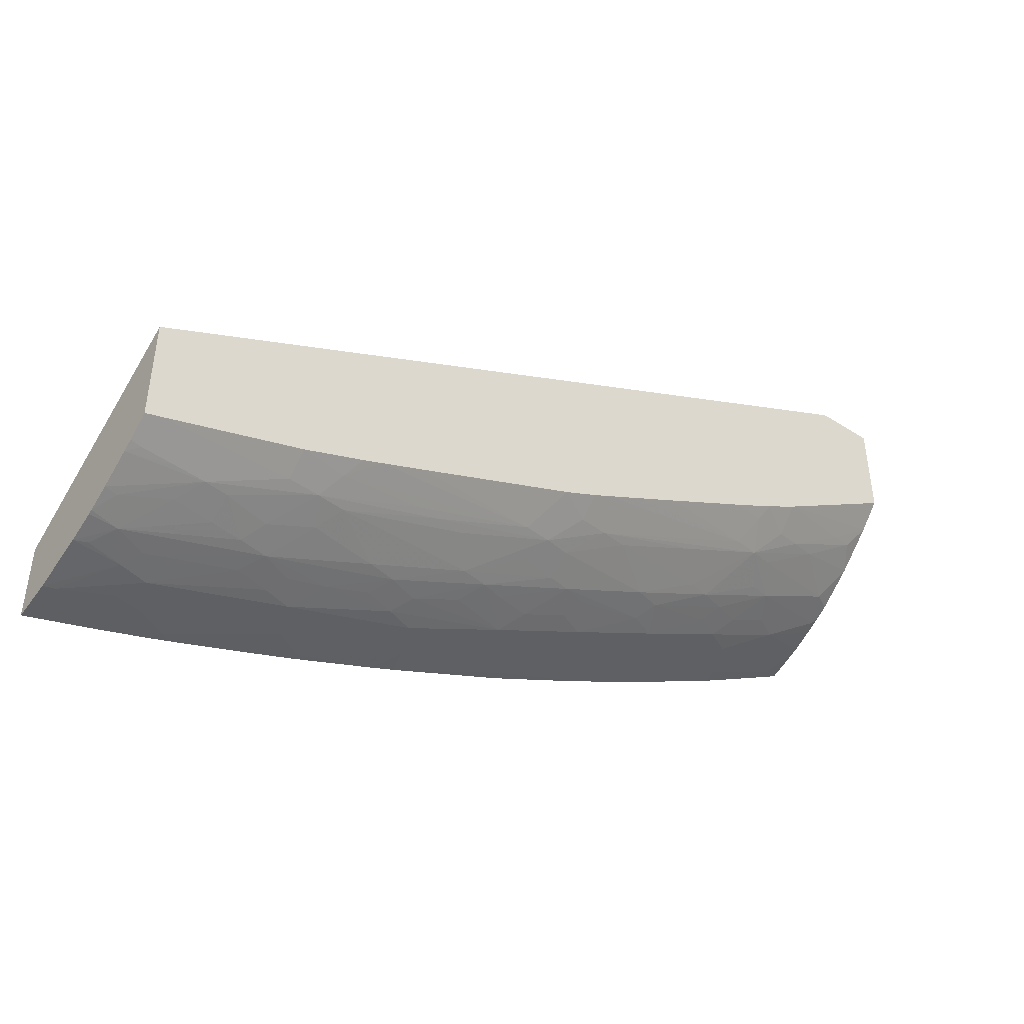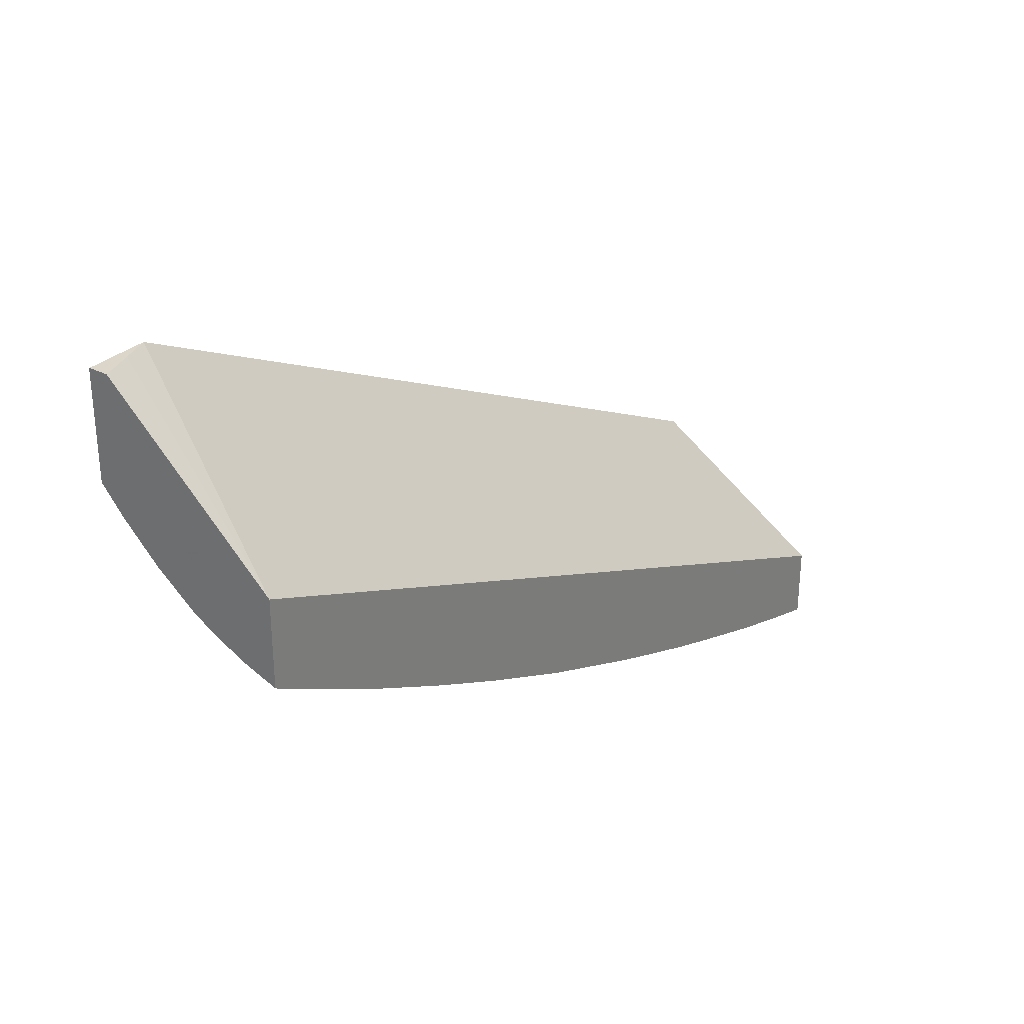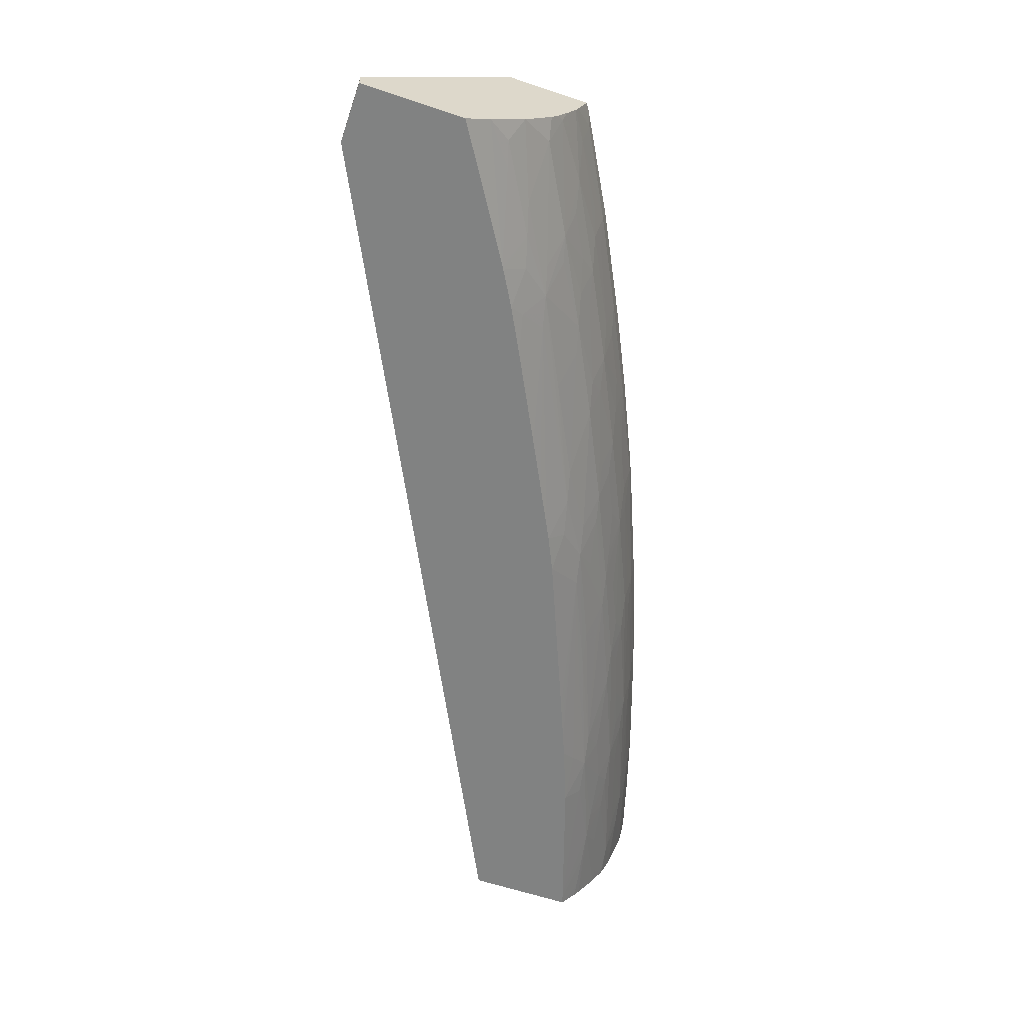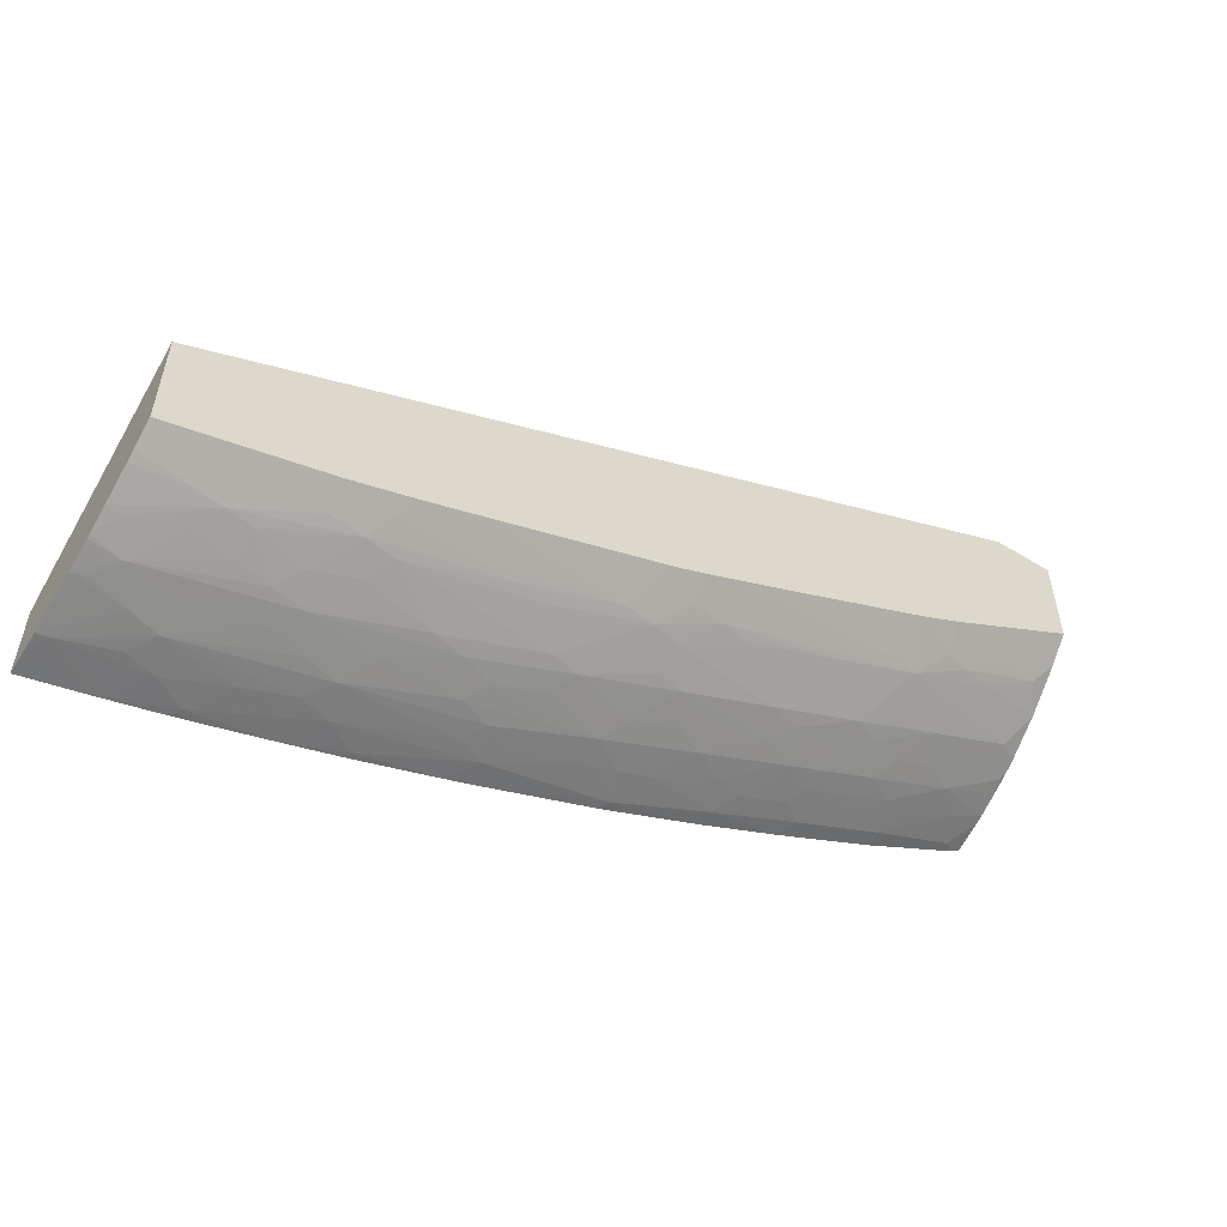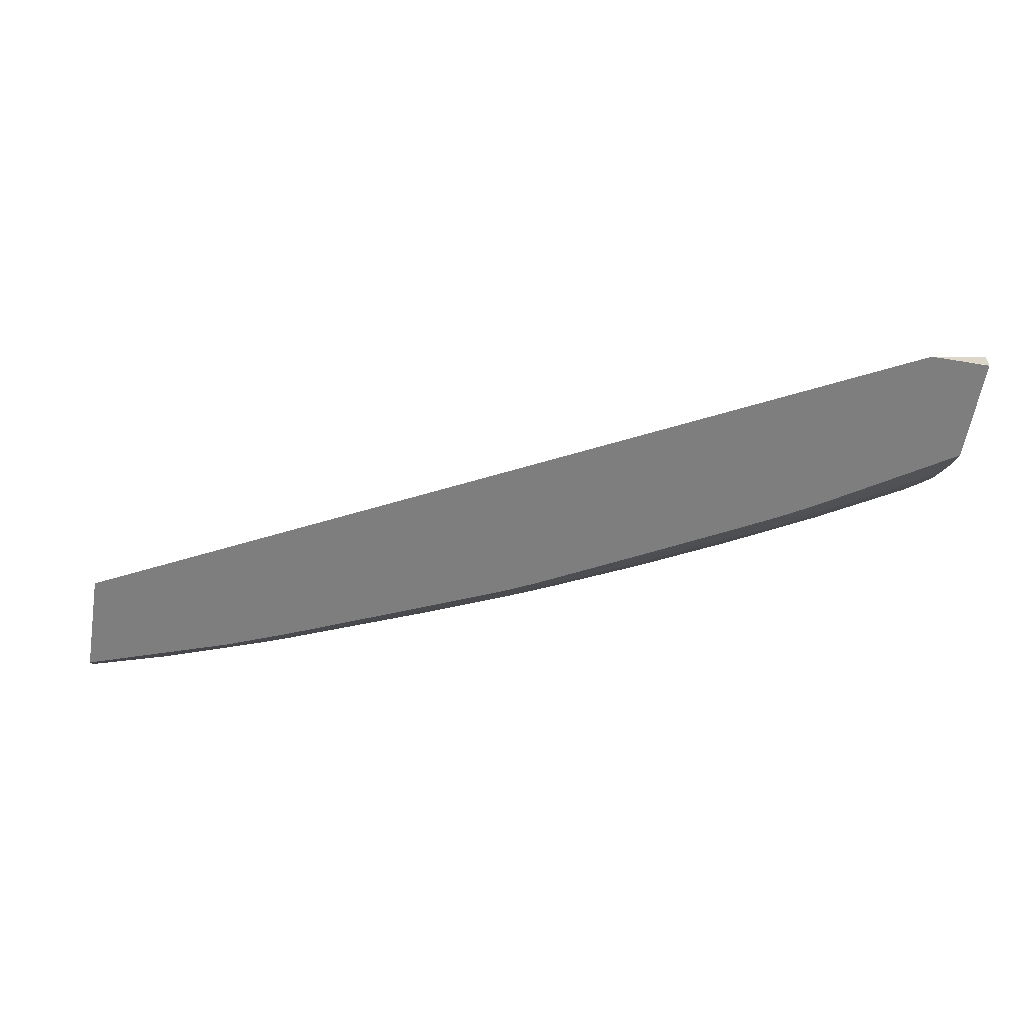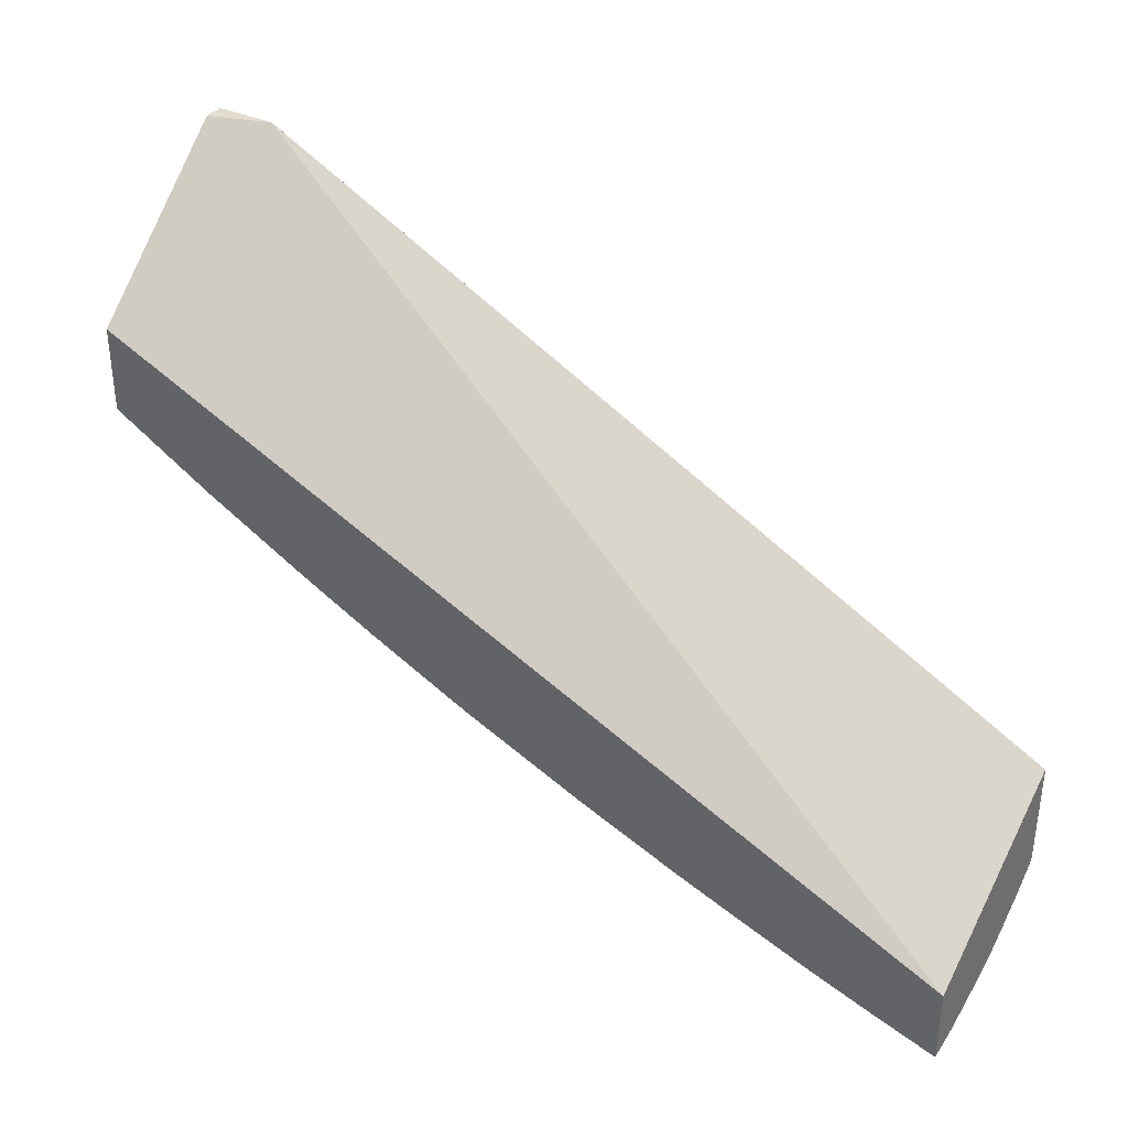
<metadata>
{"format":"obj","ext":"obj","renderer":"f3d","projection":"perspective","resolution":1024,"background":"white","views":[{"elev":-44.0,"azim":-36.8,"up":"+Z"},{"elev":29.8,"azim":127.1,"up":"+Z"},{"elev":-60.6,"azim":71.1,"up":"+Y"},{"elev":-54.8,"azim":-33.0,"up":"+Z"},{"elev":-59.5,"azim":-9.4,"up":"+Y"},{"elev":35.2,"azim":-147.6,"up":"+Z"}]}
</metadata>
<code>
v 2.483 0.1063 -1.998
v 2.483 0.09592 -1.996
v 2.483 0.1063 -1.961
v 2.512 0.1063 -1.989
v 2.489 0.08879 -1.993
v 2.483 0.08868 -1.994
v 2.483 0.01415 -1.901
v 2.893 0.01415 -1.696
v 2.923 0.1063 -1.77
v 2.517 0.1063 -1.988
v 2.508 0.07138 -1.981
v 2.53 0.09265 -1.981
v 2.514 0.08652 -1.985
v 2.523 0.07735 -1.979
v 2.483 0.06493 -1.986
v 2.483 0.01415 -1.954
v 2.902 0.01415 -1.696
v 2.907 0.01882 -1.696
v 2.923 0.02422 -1.696
v 2.923 0.1063 -1.813
v 2.541 0.1063 -1.981
v 2.545 0.1024 -1.979
v 2.498 0.05609 -1.978
v 2.49 0.06458 -1.984
v 2.514 0.06458 -1.977
v 2.558 0.08879 -1.971
v 2.535 0.06585 -1.97
v 2.583 0.0867 -1.962
v 2.592 0.07765 -1.956
v 2.577 0.07133 -1.959
v 2.559 0.06455 -1.962
v 2.483 0.05272 -1.981
v 2.483 0.01491 -1.955
v 2.487 0.01415 -1.953
v 2.923 0.01415 -1.696
v 2.923 0.01443 -1.696
v 2.923 0.09126 -1.808
v 2.918 0.1063 -1.816
v 2.551 0.1063 -1.977
v 2.586 0.1063 -1.966
v 2.598 0.09295 -1.958
v 2.49 0.04358 -1.973
v 2.483 0.05103 -1.98
v 2.567 0.05605 -1.955
v 2.552 0.05125 -1.958
v 2.535 0.04661 -1.961
v 2.514 0.04086 -1.964
v 2.643 0.07325 -1.935
v 2.604 0.06585 -1.946
v 2.583 0.06455 -1.953
v 2.65 0.08854 -1.938
v 2.658 0.08072 -1.932
v 2.483 0.02359 -1.962
v 2.489 0.02514 -1.961
v 2.507 0.02875 -1.958
v 2.491 0.01415 -1.952
v 2.923 0.01415 -1.748
v 2.923 0.08743 -1.806
v 2.908 0.08879 -1.815
v 2.913 0.1023 -1.818
v 2.908 0.1063 -1.821
v 2.611 0.1063 -1.957
v 2.614 0.1036 -1.955
v 2.664 0.09602 -1.935
v 2.483 0.0415 -1.974
v 2.523 0.03186 -1.956
v 2.559 0.04332 -1.951
v 2.634 0.05795 -1.931
v 2.618 0.05249 -1.934
v 2.604 0.04814 -1.937
v 2.582 0.04133 -1.941
v 2.535 0.03513 -1.954
v 2.626 0.0657 -1.938
v 2.707 0.07701 -1.91
v 2.65 0.0657 -1.929
v 2.672 0.08854 -1.929
v 2.696 0.08879 -1.919
v 2.712 0.08879 -1.912
v 2.483 0.02788 -1.965
v 2.558 0.02495 -1.938
v 2.534 0.01875 -1.941
v 2.558 0.01415 -1.929
v 2.923 0.02518 -1.761
v 2.899 0.01415 -1.763
v 2.923 0.07696 -1.801
v 2.892 0.07613 -1.819
v 2.897 0.08879 -1.822
v 2.868 0.09932 -1.842
v 2.87 0.1063 -1.843
v 2.618 0.1063 -1.954
v 2.655 0.1063 -1.941
v 2.667 0.1063 -1.936
v 2.729 0.1024 -1.91
v 2.575 0.02861 -1.935
v 2.683 0.05511 -1.91
v 2.668 0.05018 -1.913
v 2.59 0.03264 -1.932
v 2.724 0.08879 -1.907
v 2.741 0.08879 -1.9
v 2.755 0.07531 -1.888
v 2.716 0.06795 -1.902
v 2.696 0.06043 -1.907
v 2.674 0.06399 -1.918
v 2.582 0.02056 -1.926
v 2.56 0.01415 -1.928
v 2.902 0.02763 -1.777
v 2.914 0.03109 -1.773
v 2.923 0.04343 -1.778
v 2.858 0.01415 -1.789
v 2.923 0.06806 -1.796
v 2.921 0.07056 -1.799
v 2.869 0.05359 -1.819
v 2.877 0.06743 -1.822
v 2.847 0.07484 -1.843
v 2.863 0.08402 -1.839
v 2.877 0.09052 -1.833
v 2.861 0.1063 -1.847
v 2.855 0.09052 -1.845
v 2.823 0.09891 -1.865
v 2.725 0.1063 -1.912
v 2.734 0.1063 -1.908
v 2.77 0.1063 -1.892
v 2.778 0.1063 -1.888
v 2.776 0.09963 -1.887
v 2.64 0.03075 -1.911
v 2.627 0.0276 -1.913
v 2.731 0.05339 -1.888
v 2.718 0.04909 -1.891
v 2.696 0.04157 -1.895
v 2.704 0.03302 -1.886
v 2.655 0.03487 -1.908
v 2.648 0.04268 -1.916
v 2.763 0.09071 -1.89
v 2.77 0.08433 -1.885
v 2.802 0.07442 -1.866
v 2.786 0.0664 -1.869
v 2.747 0.06002 -1.884
v 2.74 0.06693 -1.891
v 2.689 0.02912 -1.889
v 2.598 0.01415 -1.914
v 2.588 0.01415 -1.918
v 2.871 0.0294 -1.797
v 2.886 0.0344 -1.793
v 2.913 0.05527 -1.795
v 2.923 0.06167 -1.793
v 2.856 0.01415 -1.79
v 2.856 0.03761 -1.813
v 2.842 0.03281 -1.817
v 2.856 0.04909 -1.822
v 2.824 0.0529 -1.842
v 2.839 0.05956 -1.838
v 2.855 0.06666 -1.834
v 2.832 0.06666 -1.846
v 2.817 0.08361 -1.862
v 2.825 0.1063 -1.866
v 2.81 0.09027 -1.868
v 2.816 0.1063 -1.87
v 2.785 0.09071 -1.88
v 2.778 0.05284 -1.865
v 2.718 0.03761 -1.883
v 2.701 0.01415 -1.87
v 2.736 0.02823 -1.867
v 2.718 0.02369 -1.871
v 2.793 0.05913 -1.862
v 2.673 0.01415 -1.882
v 2.618 0.01415 -1.905
v 2.606 0.01415 -1.91
v 2.856 0.02517 -1.802
v 2.838 0.01415 -1.8
v 2.834 0.01922 -1.808
v 2.827 0.02862 -1.821
v 2.781 0.02843 -1.844
v 2.797 0.03268 -1.84
v 2.81 0.04847 -1.846
v 2.751 0.03269 -1.863
v 2.718 0.01415 -1.862
v 2.815 0.01415 -1.812
v 2.771 0.01415 -1.835
v 2.764 0.01415 -1.839
v 2.747 0.01415 -1.847
v 2.726 0.01415 -1.858
f 1 2 6
f 1 6 15
f 1 15 32
f 1 32 43
f 1 43 65
f 1 65 79
f 1 79 53
f 1 53 33
f 1 33 16
f 1 16 7
f 1 7 3
f 1 3 9
f 1 9 20
f 1 20 38
f 1 38 61
f 1 61 89
f 1 89 117
f 1 117 155
f 1 155 157
f 1 157 123
f 1 123 122
f 1 122 121
f 1 121 120
f 1 120 92
f 1 92 91
f 1 91 90
f 1 90 62
f 1 62 40
f 1 40 39
f 1 39 21
f 1 21 10
f 1 10 4
f 1 4 2
f 2 4 5
f 2 5 6
f 3 7 8
f 3 8 9
f 4 10 5
f 5 11 6
f 5 10 12
f 5 12 13
f 5 13 14
f 5 14 11
f 6 11 15
f 7 16 34
f 7 34 56
f 7 56 82
f 7 82 105
f 7 105 141
f 7 141 140
f 7 140 167
f 7 167 166
f 7 166 165
f 7 165 161
f 7 161 176
f 7 176 181
f 7 181 180
f 7 180 179
f 7 179 178
f 7 178 177
f 7 177 169
f 7 169 146
f 7 146 109
f 7 109 84
f 7 84 57
f 7 57 35
f 7 35 17
f 7 17 8
f 8 17 36
f 8 36 19
f 8 19 18
f 8 18 9
f 9 18 19
f 9 19 36
f 9 36 35
f 9 35 57
f 9 57 83
f 9 83 108
f 9 108 145
f 9 145 110
f 9 110 85
f 9 85 58
f 9 58 37
f 9 37 20
f 10 21 22
f 10 22 12
f 11 23 24
f 11 24 15
f 11 14 25
f 11 25 23
f 12 22 26
f 12 26 14
f 12 14 13
f 14 27 25
f 14 26 28
f 14 28 29
f 14 29 30
f 14 30 31
f 14 31 27
f 15 24 23
f 15 23 32
f 16 33 34
f 17 35 36
f 20 37 38
f 21 39 22
f 22 39 40
f 22 40 41
f 22 41 26
f 23 42 43
f 23 43 32
f 23 25 44
f 23 44 45
f 23 45 46
f 23 46 47
f 23 47 42
f 25 27 31
f 25 31 44
f 26 41 28
f 28 41 29
f 29 48 49
f 29 49 50
f 29 50 30
f 29 41 51
f 29 51 52
f 29 52 48
f 30 44 31
f 30 50 44
f 33 53 54
f 33 54 34
f 34 54 55
f 34 55 56
f 37 58 59
f 37 59 60
f 37 60 38
f 38 60 61
f 40 62 63
f 40 63 41
f 41 63 64
f 41 64 51
f 42 65 43
f 42 47 66
f 42 66 65
f 44 67 45
f 44 50 49
f 44 49 68
f 44 68 69
f 44 69 70
f 44 70 71
f 44 71 67
f 45 67 72
f 45 72 46
f 46 72 66
f 46 66 47
f 48 68 73
f 48 73 49
f 48 52 74
f 48 74 75
f 48 75 68
f 49 73 68
f 51 64 52
f 52 64 76
f 52 76 77
f 52 77 78
f 52 78 74
f 53 79 54
f 54 79 55
f 55 79 66
f 55 66 56
f 56 66 80
f 56 80 81
f 56 81 82
f 57 84 83
f 58 85 86
f 58 86 59
f 59 86 87
f 59 87 88
f 59 88 60
f 60 88 61
f 61 88 89
f 62 90 63
f 63 90 91
f 63 91 64
f 64 78 77
f 64 77 76
f 64 91 92
f 64 92 93
f 64 93 78
f 65 66 79
f 66 72 94
f 66 94 80
f 67 71 94
f 67 94 72
f 68 75 95
f 68 95 96
f 68 96 69
f 69 96 97
f 69 97 70
f 70 97 71
f 71 97 94
f 74 78 98
f 74 98 99
f 74 99 100
f 74 100 101
f 74 101 102
f 74 102 95
f 74 95 103
f 74 103 75
f 75 103 95
f 78 93 98
f 80 94 82
f 80 82 81
f 82 94 104
f 82 104 105
f 83 106 107
f 83 107 108
f 83 84 109
f 83 109 106
f 85 110 111
f 85 111 86
f 86 112 113
f 86 113 114
f 86 114 115
f 86 115 87
f 86 111 112
f 87 115 116
f 87 116 88
f 88 117 89
f 88 116 115
f 88 115 118
f 88 118 119
f 88 119 117
f 92 120 93
f 93 120 121
f 93 121 122
f 93 122 123
f 93 123 124
f 93 124 99
f 93 99 98
f 94 97 125
f 94 125 126
f 94 126 104
f 95 102 127
f 95 127 128
f 95 128 96
f 96 128 129
f 96 129 130
f 96 130 131
f 96 131 132
f 96 132 97
f 97 132 131
f 97 131 125
f 99 124 133
f 99 133 134
f 99 134 100
f 100 134 135
f 100 135 136
f 100 136 137
f 100 137 138
f 100 138 101
f 101 138 127
f 101 127 102
f 104 126 139
f 104 139 140
f 104 140 141
f 104 141 105
f 106 109 142
f 106 142 107
f 107 142 143
f 107 143 108
f 108 144 145
f 108 143 144
f 109 146 142
f 110 145 111
f 111 145 144
f 111 144 112
f 112 147 148
f 112 148 149
f 112 149 150
f 112 150 151
f 112 151 152
f 112 152 113
f 112 144 147
f 113 152 114
f 114 152 151
f 114 151 153
f 114 153 135
f 114 135 154
f 114 154 115
f 115 154 118
f 117 119 155
f 118 154 119
f 119 154 156
f 119 156 124
f 119 124 157
f 119 157 155
f 123 157 124
f 124 134 133
f 124 156 158
f 124 158 134
f 125 131 130
f 125 130 139
f 125 139 126
f 127 138 137
f 127 137 136
f 127 136 159
f 127 159 160
f 127 160 128
f 128 160 130
f 128 130 129
f 130 161 139
f 130 160 162
f 130 162 163
f 130 163 161
f 134 158 135
f 135 164 136
f 135 158 156
f 135 156 154
f 135 153 164
f 136 164 159
f 139 161 165
f 139 165 166
f 139 166 167
f 139 167 140
f 142 146 168
f 142 168 148
f 142 148 143
f 143 148 147
f 143 147 144
f 146 169 168
f 148 168 170
f 148 170 171
f 148 171 172
f 148 172 162
f 148 162 173
f 148 173 174
f 148 174 150
f 148 150 149
f 150 174 159
f 150 159 164
f 150 164 151
f 151 164 153
f 159 174 175
f 159 175 160
f 160 175 162
f 161 163 176
f 162 176 163
f 162 175 173
f 162 172 176
f 168 169 170
f 169 177 170
f 170 177 171
f 171 177 178
f 171 178 179
f 171 179 180
f 171 180 181
f 171 181 176
f 171 176 172
f 173 175 174

</code>
